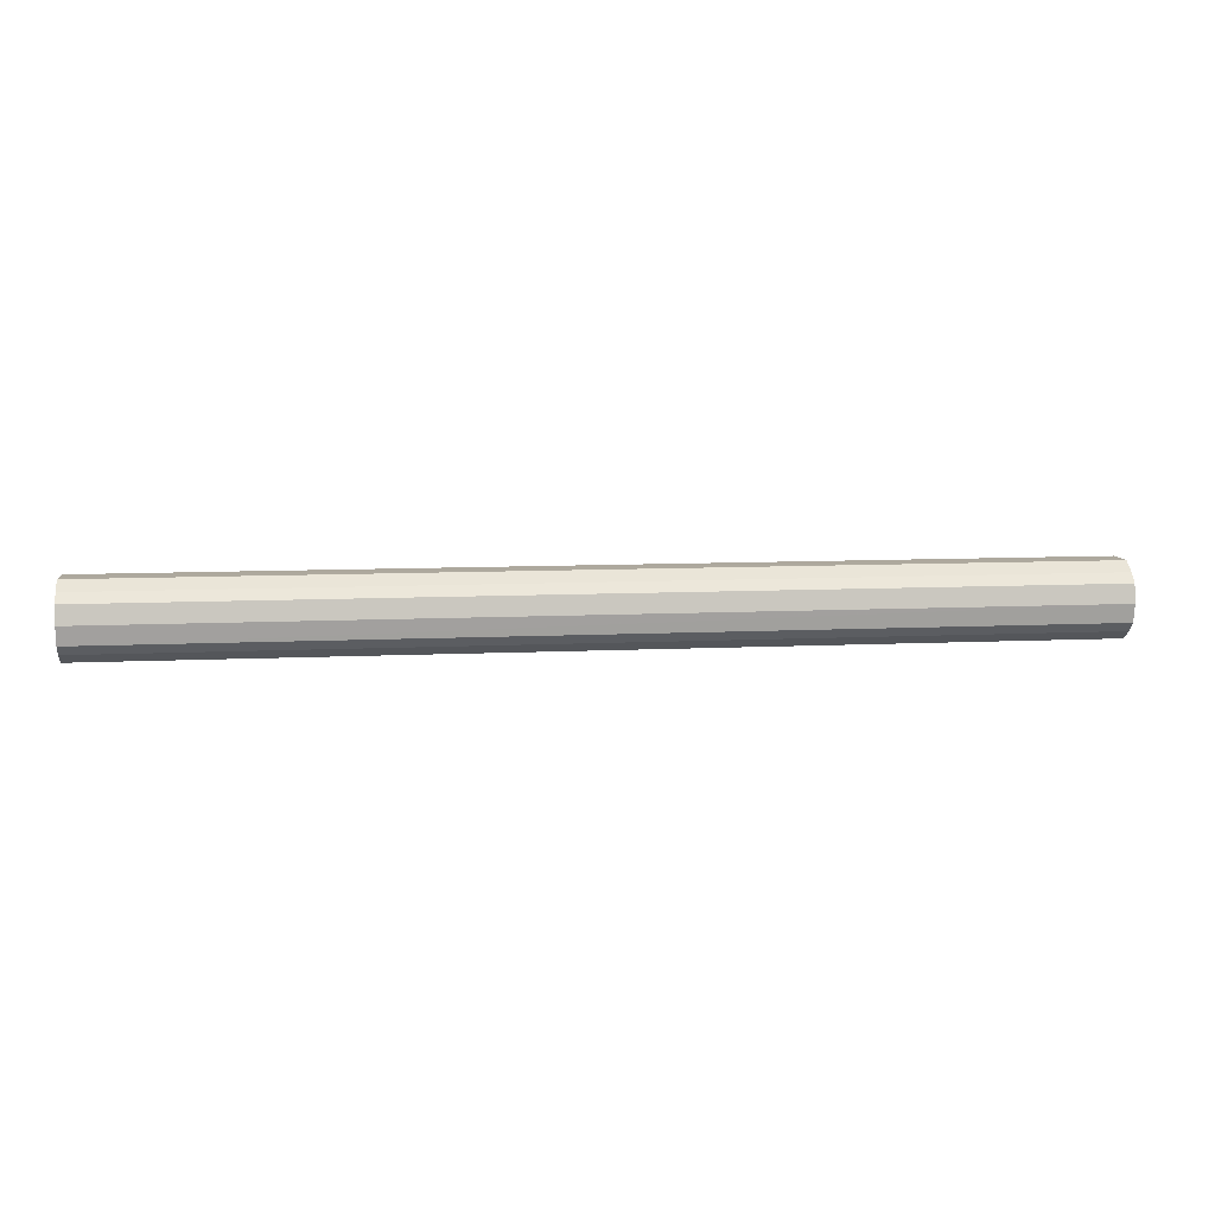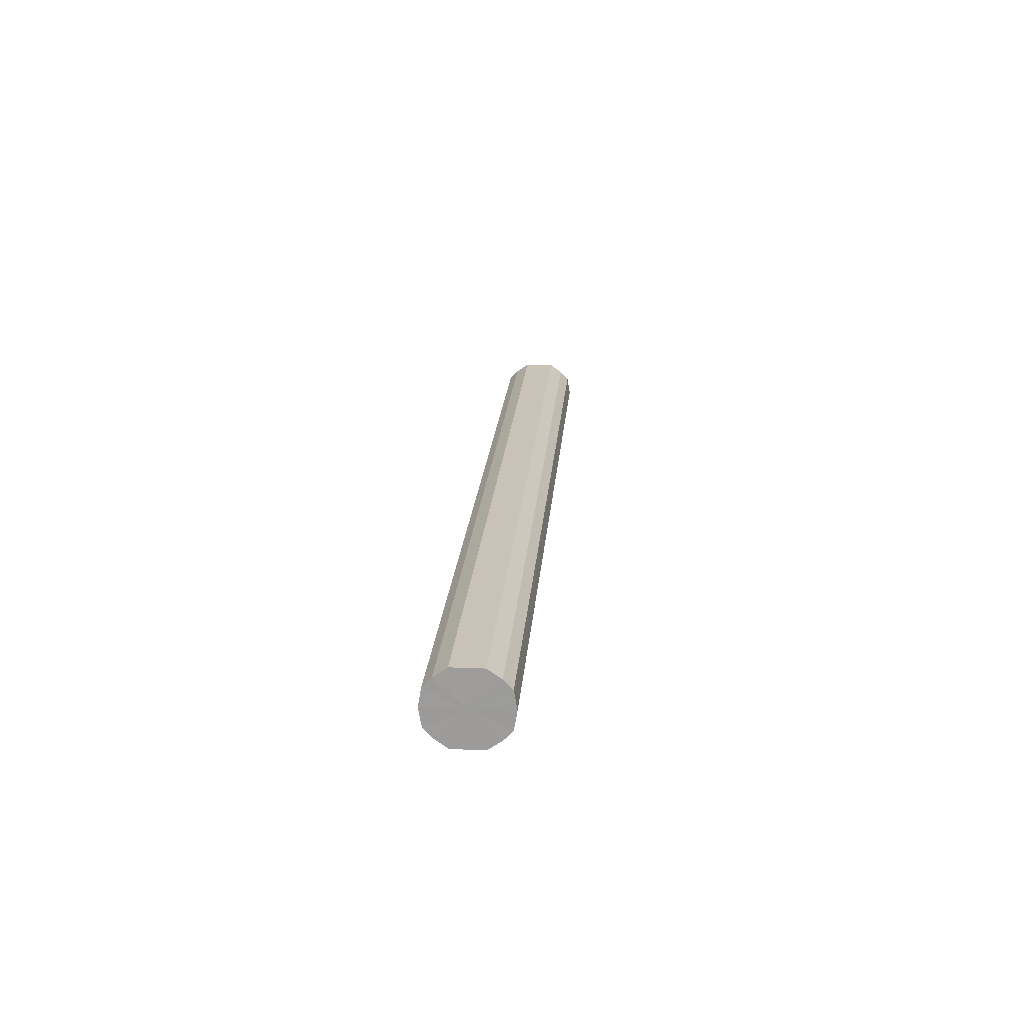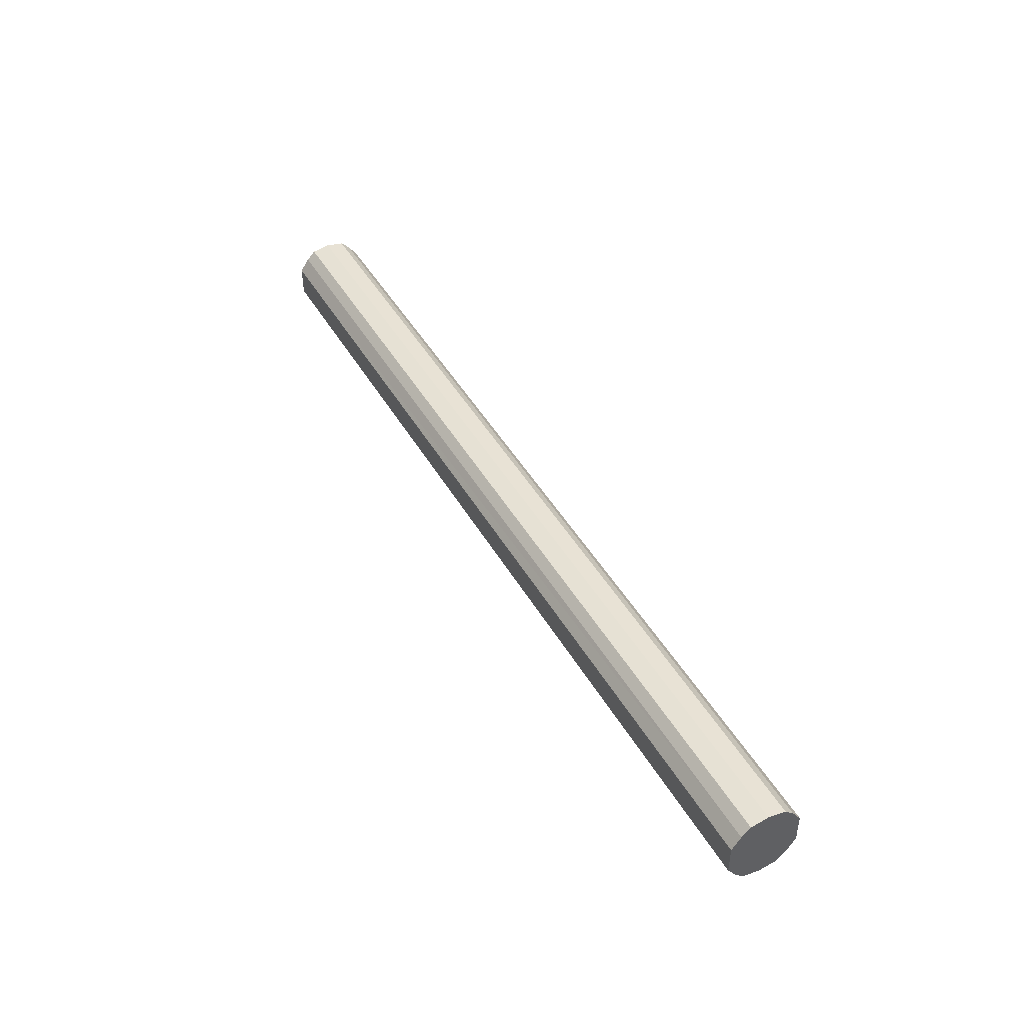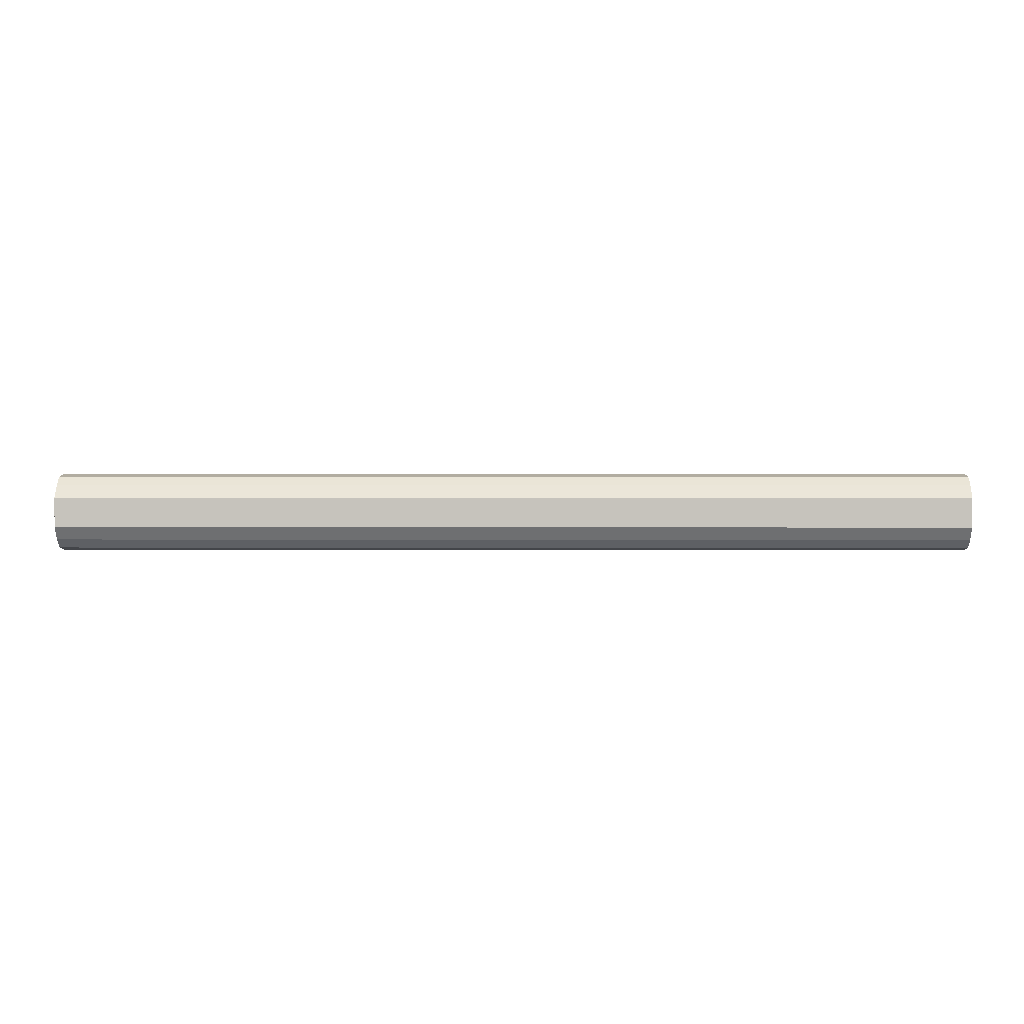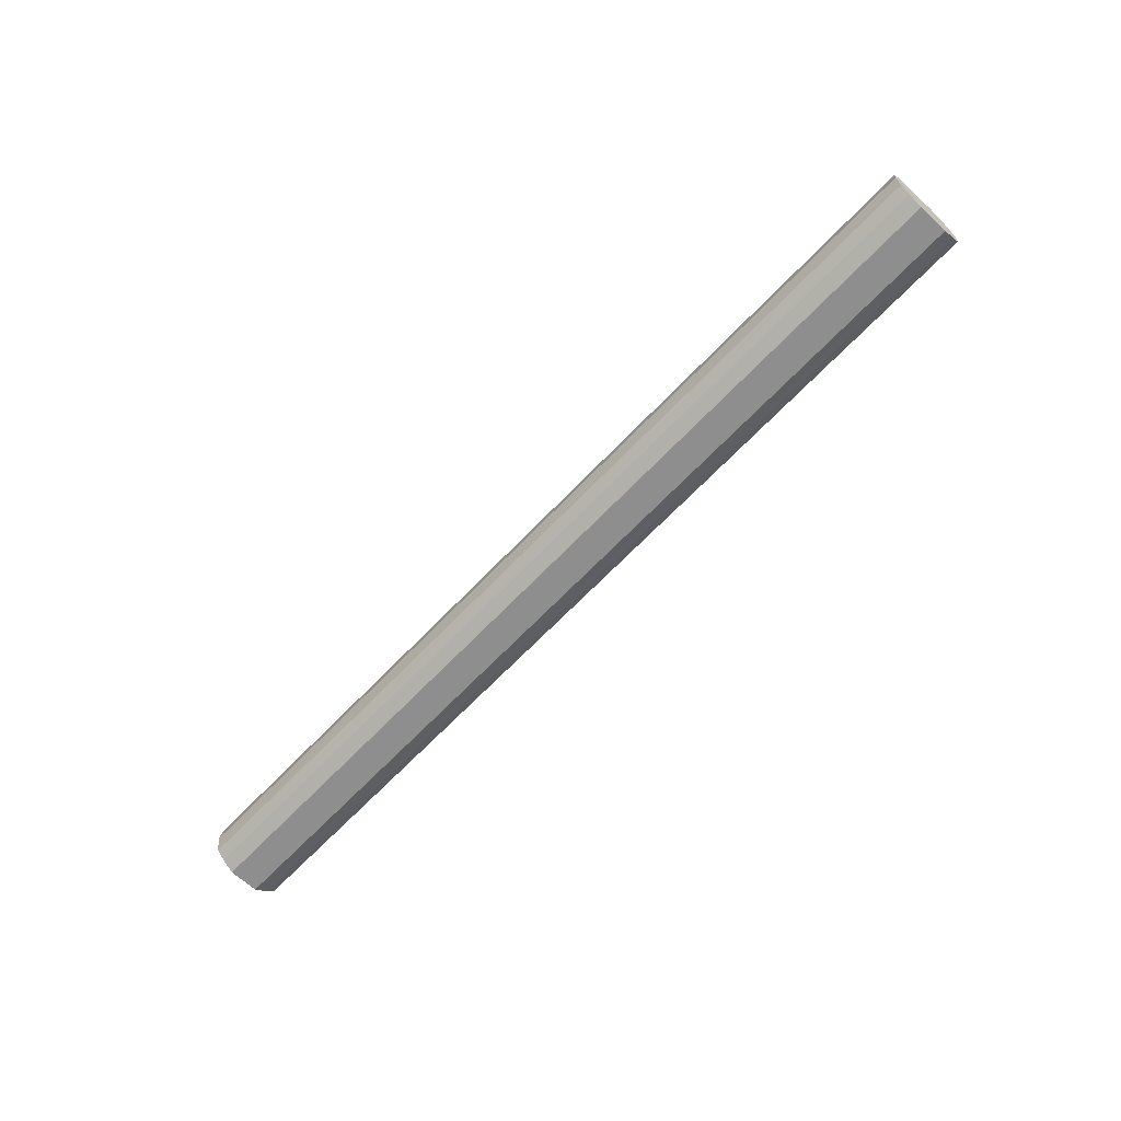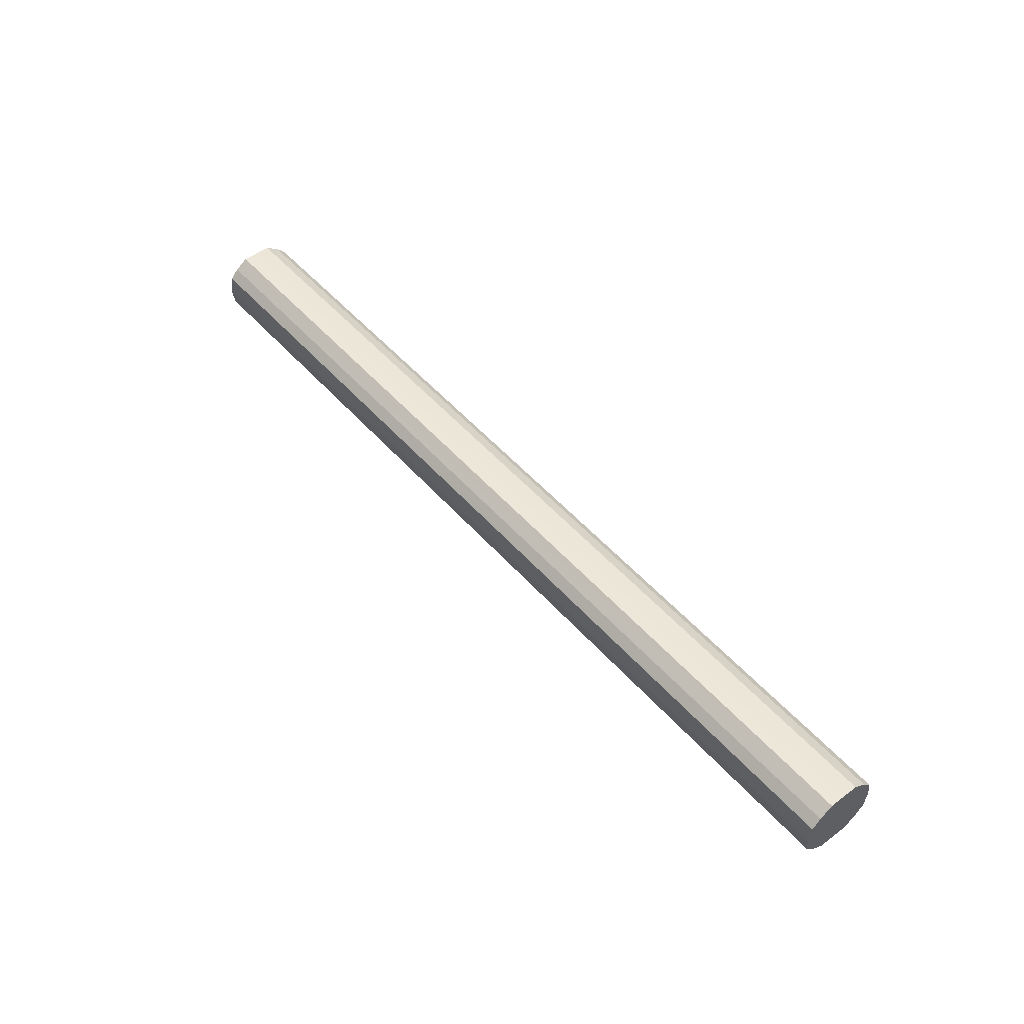
<metadata>
{"format":"obj","ext":"obj","renderer":"f3d","projection":"perspective","resolution":1024,"background":"white","views":[{"elev":8.9,"azim":172.5,"up":"+Y"},{"elev":19.5,"azim":94.3,"up":"+Y"},{"elev":44.5,"azim":62.0,"up":"+Z"},{"elev":0.8,"azim":1.0,"up":"+Z"},{"elev":-64.8,"azim":-133.2,"up":"+Y"},{"elev":49.9,"azim":50.7,"up":"+Y"}]}
</metadata>
<code>
o 7719
v 2252 1880 15.19
v 2252 1880 15.19
v 2251 1880 15.19
v 2252 1880 15.18
v 2251 1880 15.19
v 2252 1880 15.19
v 2251 1880 15.19
v 2252 1880 15.16
v 2251 1880 15.18
v 2252 1880 15.18
v 2251 1880 15.18
v 2252 1880 15.14
v 2251 1880 15.16
v 2252 1880 15.16
v 2251 1880 15.16
v 2252 1880 15.13
v 2251 1880 15.14
v 2252 1880 15.14
v 2251 1880 15.14
v 2252 1880 15.11
v 2251 1880 15.13
v 2252 1880 15.13
v 2251 1880 15.13
v 2252 1880 15.1
v 2251 1880 15.11
v 2252 1880 15.11
v 2251 1880 15.11
v 2252 1880 15.1
v 2251 1880 15.1
v 2252 1880 15.1
v 2251 1880 15.1
v 2251 1880 15.1
v 2251 1880 15.19
v 2252 1880 15.19
v 2251 1880 15.19
v 2252 1880 15.18
v 2251 1880 15.18
v 2251 1880 15.19
v 2252 1880 15.19
v 2251 1880 15.18
v 2252 1880 15.19
v 2252 1880 15.16
v 2251 1880 15.16
v 2251 1880 15.16
v 2252 1880 15.18
v 2251 1880 15.14
v 2252 1880 15.16
v 2252 1880 15.14
v 2251 1880 15.14
v 2251 1880 15.13
v 2252 1880 15.14
v 2251 1880 15.11
v 2252 1880 15.13
v 2252 1880 15.13
v 2251 1880 15.13
v 2251 1880 15.1
v 2252 1880 15.11
v 2251 1880 15.1
v 2252 1880 15.1
v 2252 1880 15.11
v 2251 1880 15.11
v 2251 1880 15.1
v 2252 1880 15.1
v 2252 1880 15.1
v 2252 1880 15.14
v 2252 1880 15.19
v 2252 1880 15.19
v 2252 1880 15.18
v 2252 1880 15.19
v 2252 1880 15.16
v 2252 1880 15.18
v 2252 1880 15.14
v 2252 1880 15.16
v 2252 1880 15.13
v 2252 1880 15.14
v 2252 1880 15.11
v 2252 1880 15.13
v 2252 1880 15.1
v 2252 1880 15.11
v 2252 1880 15.1
v 2252 1880 15.1
v 2251 1880 15.14
v 2251 1880 15.19
v 2251 1880 15.19
v 2251 1880 15.19
v 2251 1880 15.18
v 2251 1880 15.18
v 2251 1880 15.16
v 2251 1880 15.16
v 2251 1880 15.14
v 2251 1880 15.14
v 2251 1880 15.13
v 2251 1880 15.13
v 2251 1880 15.11
v 2251 1880 15.11
v 2251 1880 15.1
v 2251 1880 15.1
v 2251 1880 15.1
f 1 2 3
f 2 4 5
f 6 1 7
f 4 8 9
f 10 6 11
f 8 12 13
f 14 10 15
f 12 16 17
f 18 14 19
f 16 20 21
f 22 18 23
f 20 24 25
f 26 22 27
f 24 28 29
f 30 26 31
f 28 30 32
f 33 34 35
f 35 36 37
f 38 39 33
f 40 41 38
f 37 42 43
f 44 45 40
f 46 47 44
f 43 48 49
f 50 51 46
f 52 53 50
f 49 54 55
f 56 57 52
f 58 59 56
f 55 60 61
f 62 63 58
f 61 64 62
f 65 66 67
f 65 68 66
f 65 67 69
f 65 70 68
f 65 69 71
f 65 72 70
f 65 71 73
f 65 74 72
f 65 73 75
f 65 76 74
f 65 75 77
f 65 78 76
f 65 77 79
f 65 80 78
f 65 79 81
f 65 81 80
f 82 83 84
f 82 85 83
f 82 84 86
f 82 87 85
f 82 86 88
f 82 89 87
f 82 88 90
f 82 91 89
f 82 90 92
f 82 93 91
f 82 92 94
f 82 95 93
f 82 94 96
f 82 97 95
f 82 96 98
f 82 98 97

</code>
